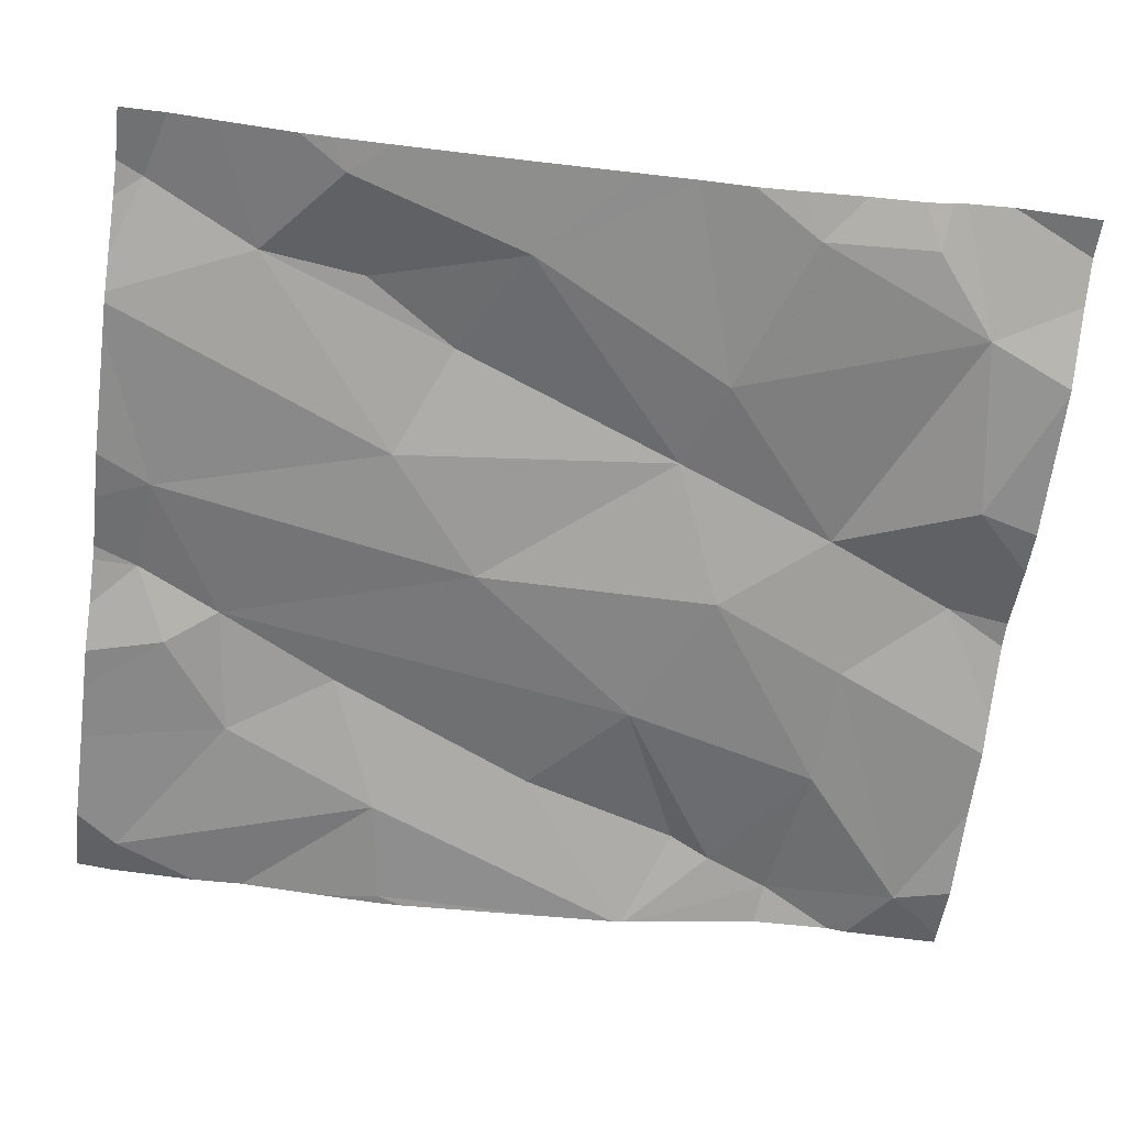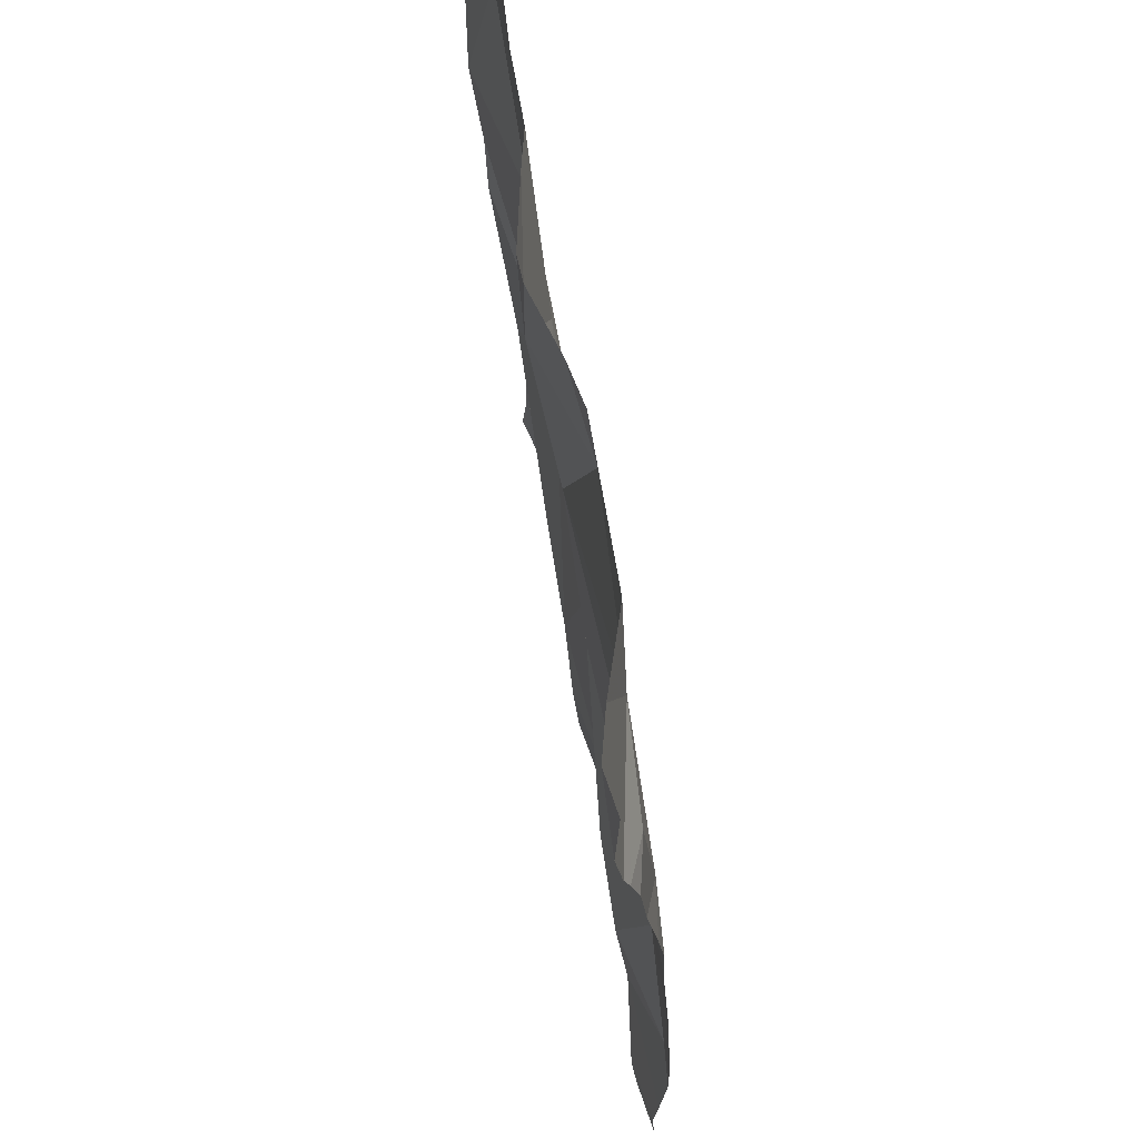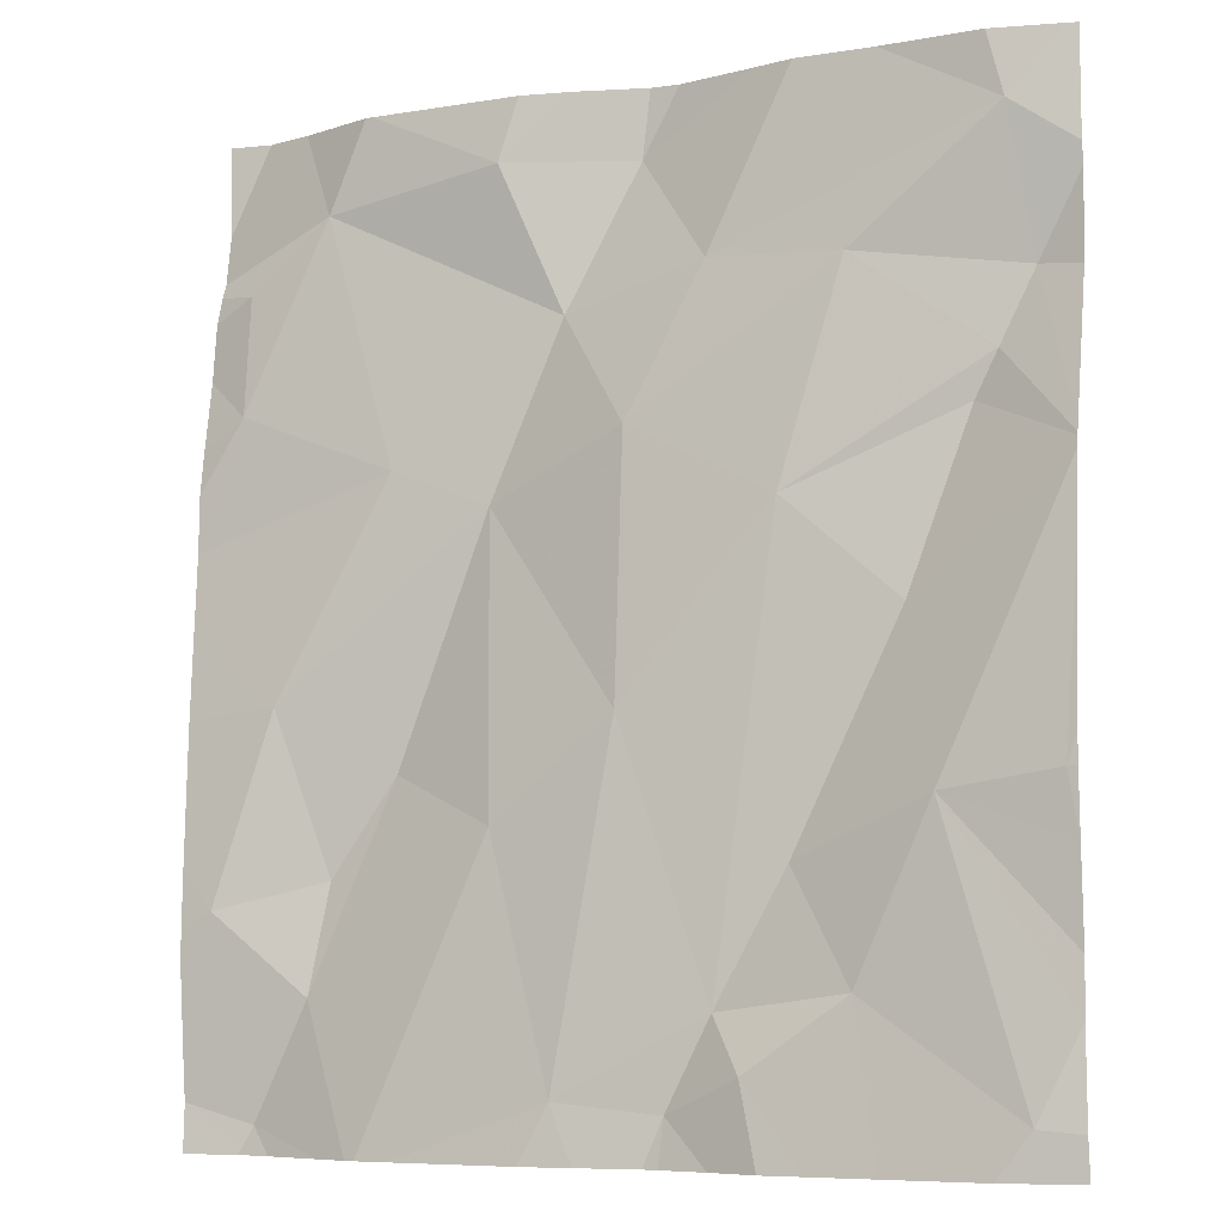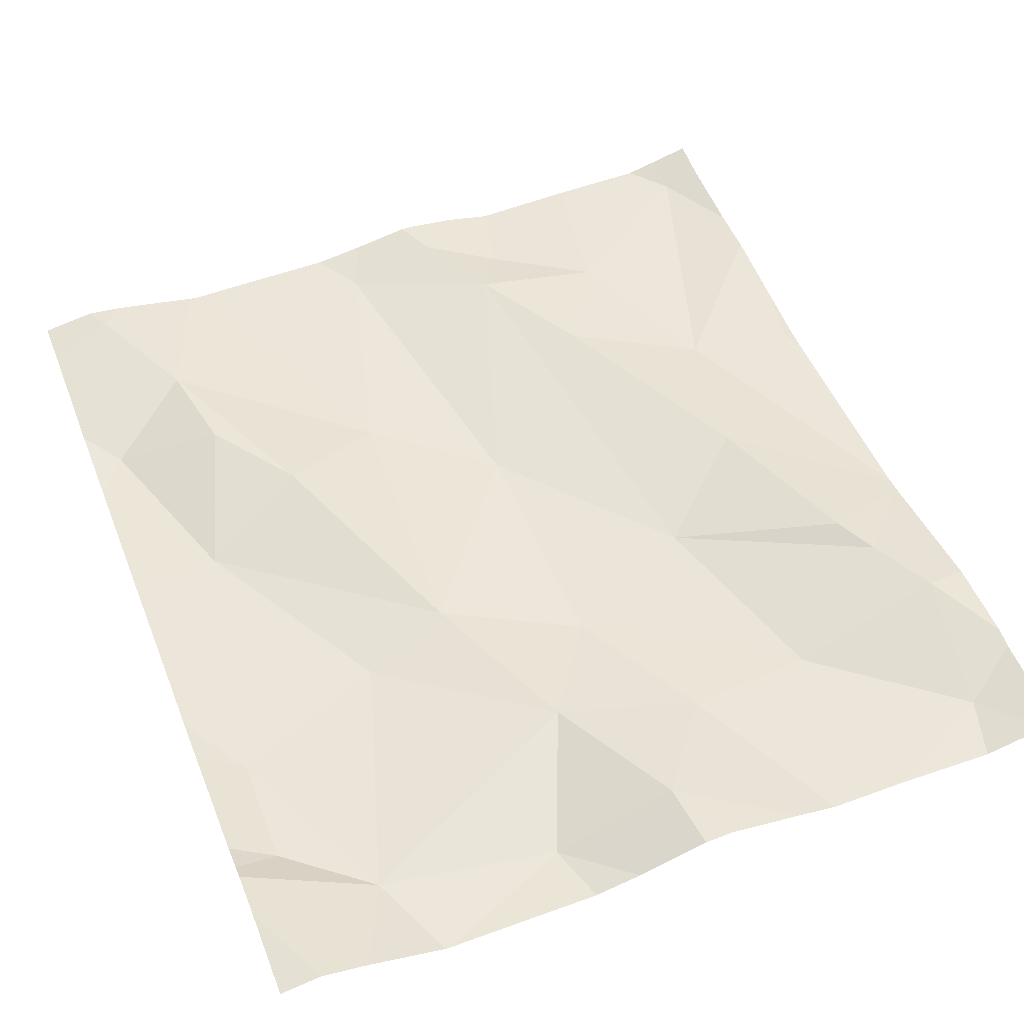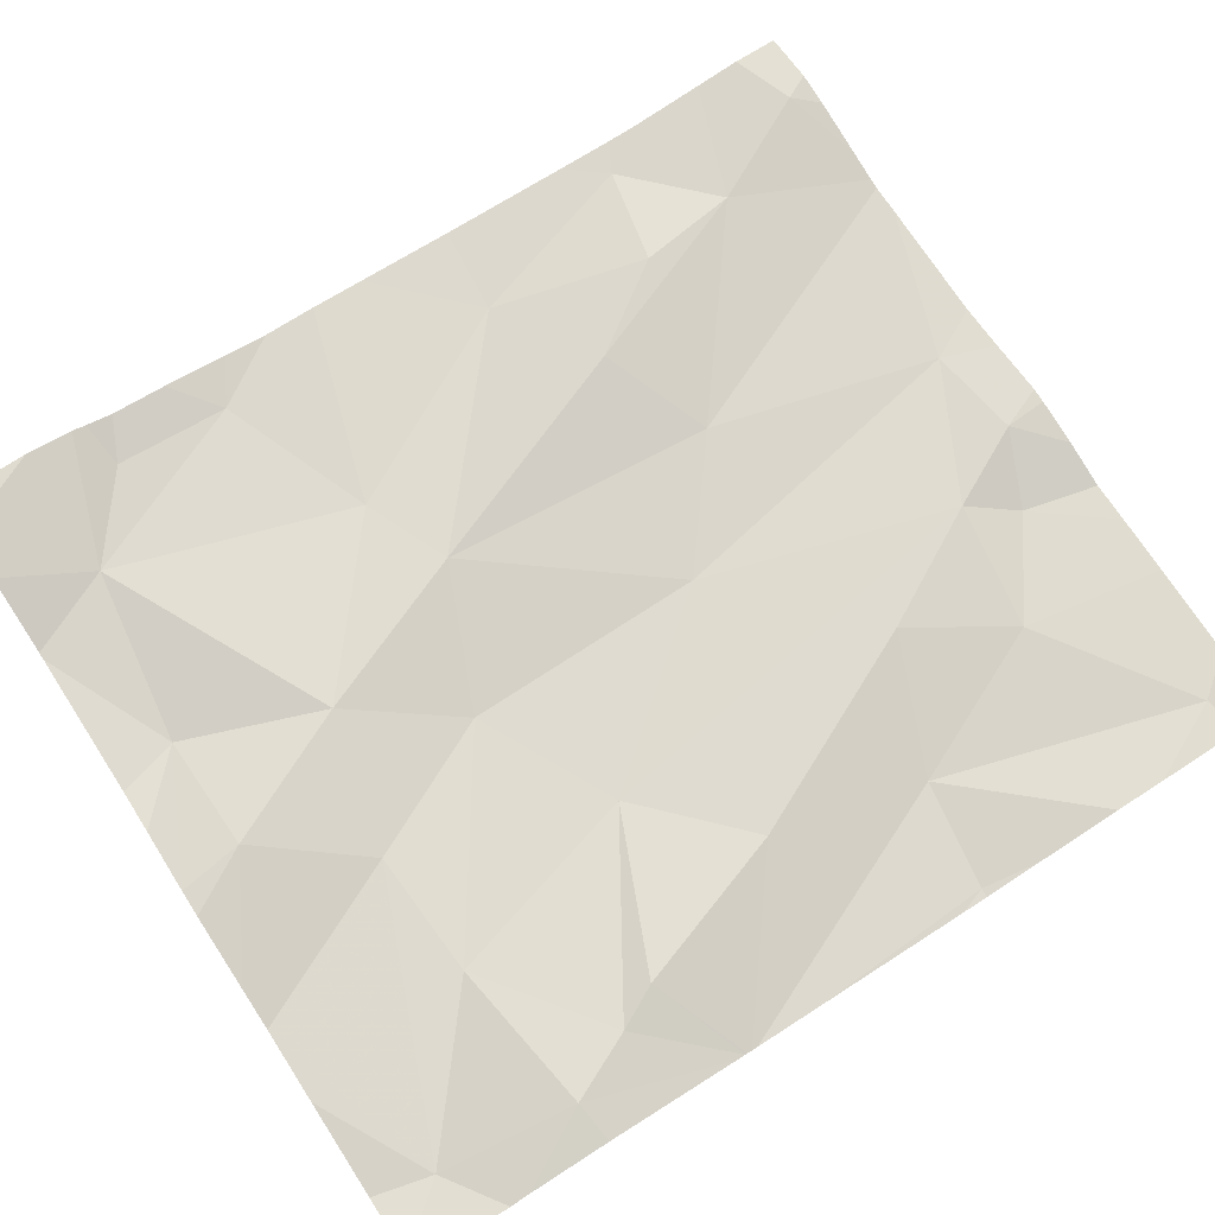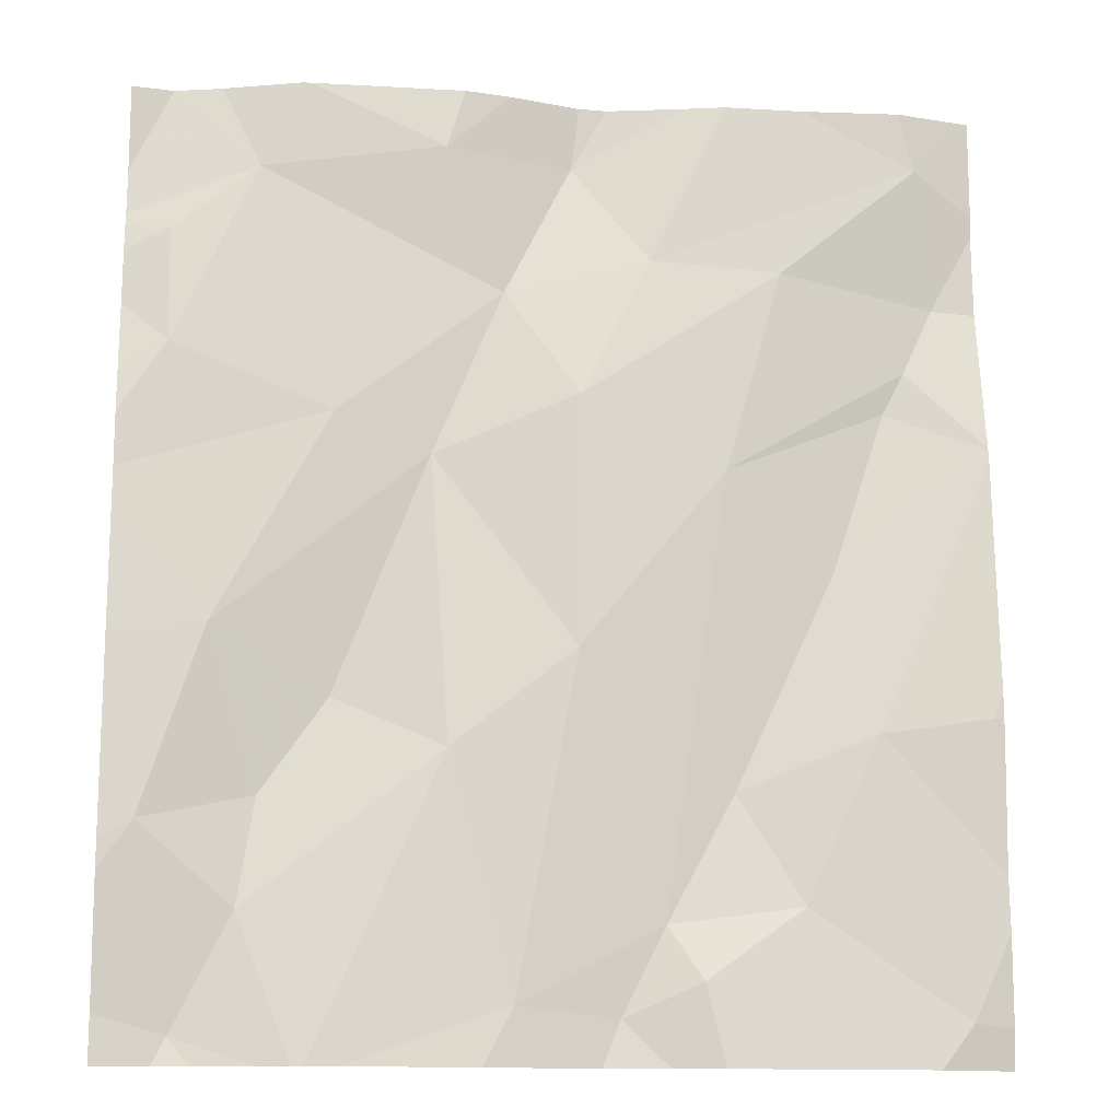
<metadata>
{"format":"obj","ext":"obj","renderer":"f3d","projection":"perspective","resolution":1024,"background":"white","views":[{"elev":-64.8,"azim":82.4,"up":"+Z"},{"elev":64.5,"azim":81.1,"up":"+Y"},{"elev":-7.0,"azim":-154.2,"up":"+Y"},{"elev":53.3,"azim":158.8,"up":"+Z"},{"elev":73.7,"azim":-122.9,"up":"+Z"},{"elev":-13.7,"azim":173.0,"up":"+Y"}]}
</metadata>
<code>
v -96.26 283.2 501
v -96.18 283.2 501
v -96.14 283.2 501
v -96.31 283.2 501
v -96.22 283 501
v -95.64 282.4 501
v -96.53 283.2 501
v -96.15 283.2 501
v -95.99 283.2 501
v -95.83 283.2 501
v -95.79 283.1 501
v -96.4 283.2 501
v -96.18 282.2 501
v -95.69 283.2 501
v -96.58 283.2 501
v -95.74 283.2 501
v -96.07 283.2 501
v -96.01 283.2 501
v -95.84 283.2 501
v -96.18 282.2 501
v -96.55 282.2 501
v -96.46 282.5 501
v -96.31 282.4 501
v -96.38 282.3 501
v -96.07 282.2 501
v -96.23 282.3 501
v -96.27 282.2 501
v -96.3 282.8 501
v -96.14 282.6 501
v -96.42 282.7 501
v -96.58 282.5 501
v -95.64 282.8 501
v -95.64 282.3 501
v -96.51 282.9 501
v -96.55 283 501
v -96.37 283 501
v -95.64 282.3 501
v -95.64 282.4 501
v -96.49 282.9 501
v -96.14 282.9 501
v -96.06 283 501
v -95.64 282.6 501
v -96.51 283.2 501
v -95.68 282.4 501
v -96.16 282.2 501
v -96.33 282.2 501
v -96.51 282.2 501
v -95.75 282.6 501
v -95.8 282.4 501
v -95.72 282.2 501
v -96.29 282.2 501
v -96 282.5 501
v -95.78 282.3 501
v -95.98 282.8 501
v -96.4 282.2 501
v -95.87 282.8 501
v -95.69 282.9 501
v -95.87 282.5 501
v -96.55 282.2 501
v -96.09 282.2 501
v -95.69 283.1 501
v -96.23 282.2 501
v -96.6 282.5 501
v -96.6 282.6 501
v -96.6 282.8 501
v -96.6 282.8 501
v -96.6 282.2 501
v -96.6 282.3 501
v -96.6 282.8 501
v -96.6 282.8 501
v -96.6 283.2 501
v -96.6 283.2 501
v -96.6 282.8 501
v -96.6 283.1 501
v -96.6 283 501
v -96.6 282.5 501
v -96.6 282.7 501
v -96.6 282.4 501
v -96.6 283.1 501
v -95.64 282.8 501
v -95.64 282.2 501
v -95.64 283 501
v -95.64 282.9 501
v -95.64 282.7 501
v -95.64 283 501
v -95.64 283.1 501
v -95.64 283.1 501
v -95.64 283.1 501
v -95.64 283.2 501
v -95.7 282.2 501
v -95.74 282.2 501
v -95.84 282.2 501
v -95.86 282.2 501
v -96.04 282.2 501
v -95.89 282.2 501
v -95.81 282.2 501
v -95.64 282.2 501
v -96.58 282.2 501
v -96.6 282.2 501
f 23 22 24
f 20 25 26
f 26 27 20
f 29 28 26
f 22 23 30
f 26 23 24
f 35 34 36
f 27 26 24
f 23 26 28
f 65 30 66
f 21 24 22
f 83 57 80
f 34 39 28
f 5 40 41
f 69 35 70
f 30 28 39
f 5 36 40
f 28 40 36
f 5 3 1
f 7 15 71
f 66 39 73
f 46 24 55
f 59 67 98
f 28 36 34
f 92 53 52
f 28 30 23
f 82 57 83
f 39 34 69
f 7 36 5
f 62 27 51
f 24 21 47
f 91 50 96
f 22 31 76
f 31 22 65
f 68 22 78
f 7 35 36
f 74 7 79
f 7 5 4
f 48 44 38
f 44 48 49
f 25 20 45
f 28 29 40
f 92 52 93
f 37 53 33
f 40 29 54
f 57 56 32
f 26 25 29
f 90 50 91
f 53 44 49
f 52 58 54
f 48 56 54
f 58 48 54
f 52 29 25
f 29 52 54
f 53 49 58
f 60 25 45
f 3 5 41
f 11 41 56
f 32 48 84
f 61 57 82
f 9 11 10
f 41 11 9
f 8 9 17
f 41 9 3
f 50 53 92
f 57 11 56
f 33 50 81
f 51 27 46
f 93 25 95
f 52 53 58
f 58 49 48
f 41 40 54
f 41 54 56
f 61 11 57
f 11 61 86
f 14 11 87
f 18 9 19
f 16 11 14
f 55 24 47
f 17 9 18
f 19 9 10
f 10 11 16
f 1 3 2
f 2 3 8
f 4 5 1
f 81 50 90
f 15 7 43
f 8 3 9
f 43 7 12
f 12 7 4
f 63 31 64
f 80 57 32
f 64 31 77
f 65 22 30
f 32 56 48
f 66 30 39
f 67 21 68
f 33 53 50
f 46 27 24
f 68 21 22
f 69 34 35
f 45 20 13
f 70 35 75
f 72 7 71
f 42 48 38
f 73 39 69
f 38 44 6
f 74 35 7
f 75 35 74
f 47 21 59
f 76 31 63
f 37 44 53
f 59 21 67
f 77 31 65
f 78 22 76
f 6 44 37
f 79 7 72
f 84 48 42
f 85 61 82
f 62 20 27
f 86 61 85
f 87 11 86
f 88 14 87
f 13 20 62
f 89 14 88
f 93 52 25
f 94 25 60
f 95 25 94
f 96 50 92
f 97 81 90
f 98 67 99

</code>
